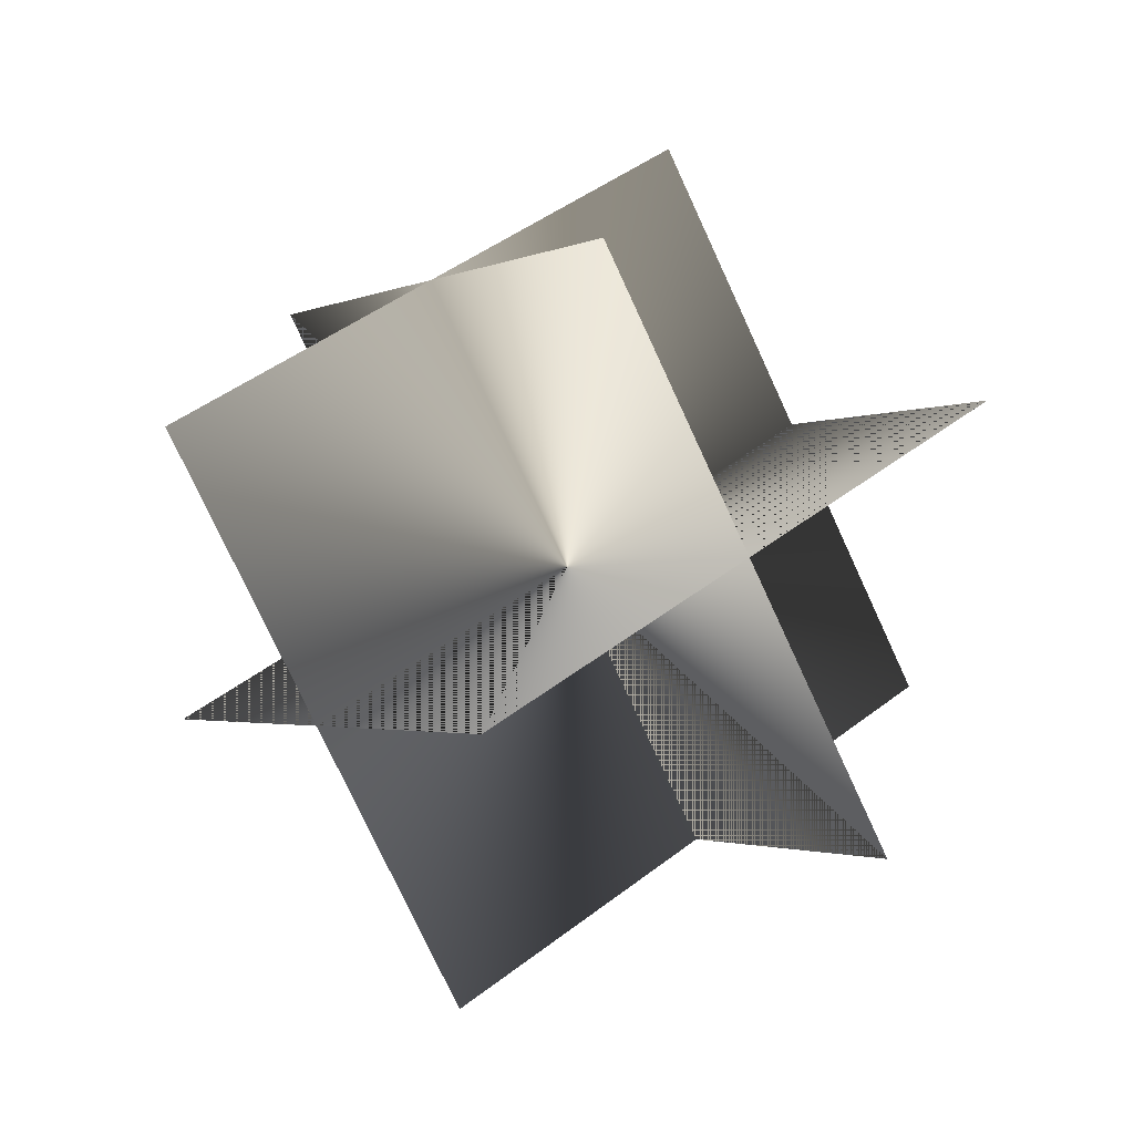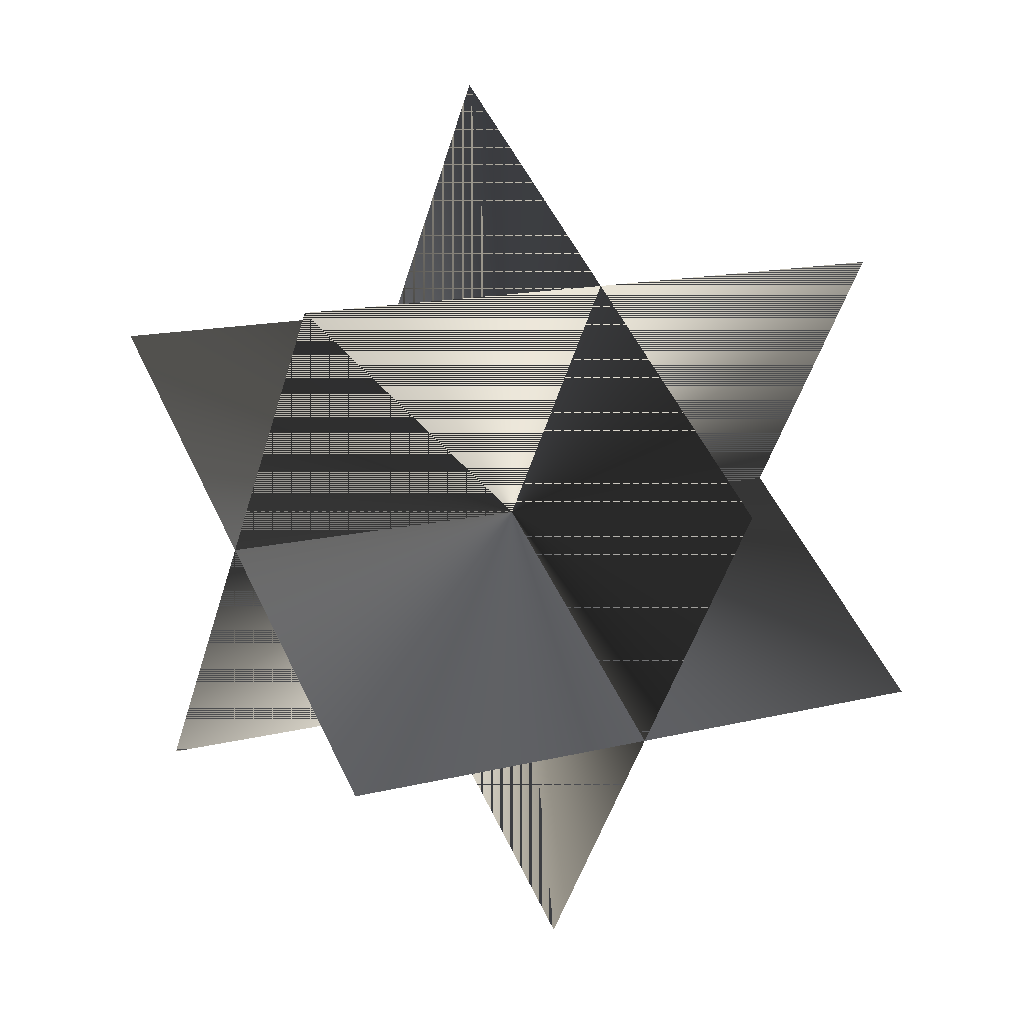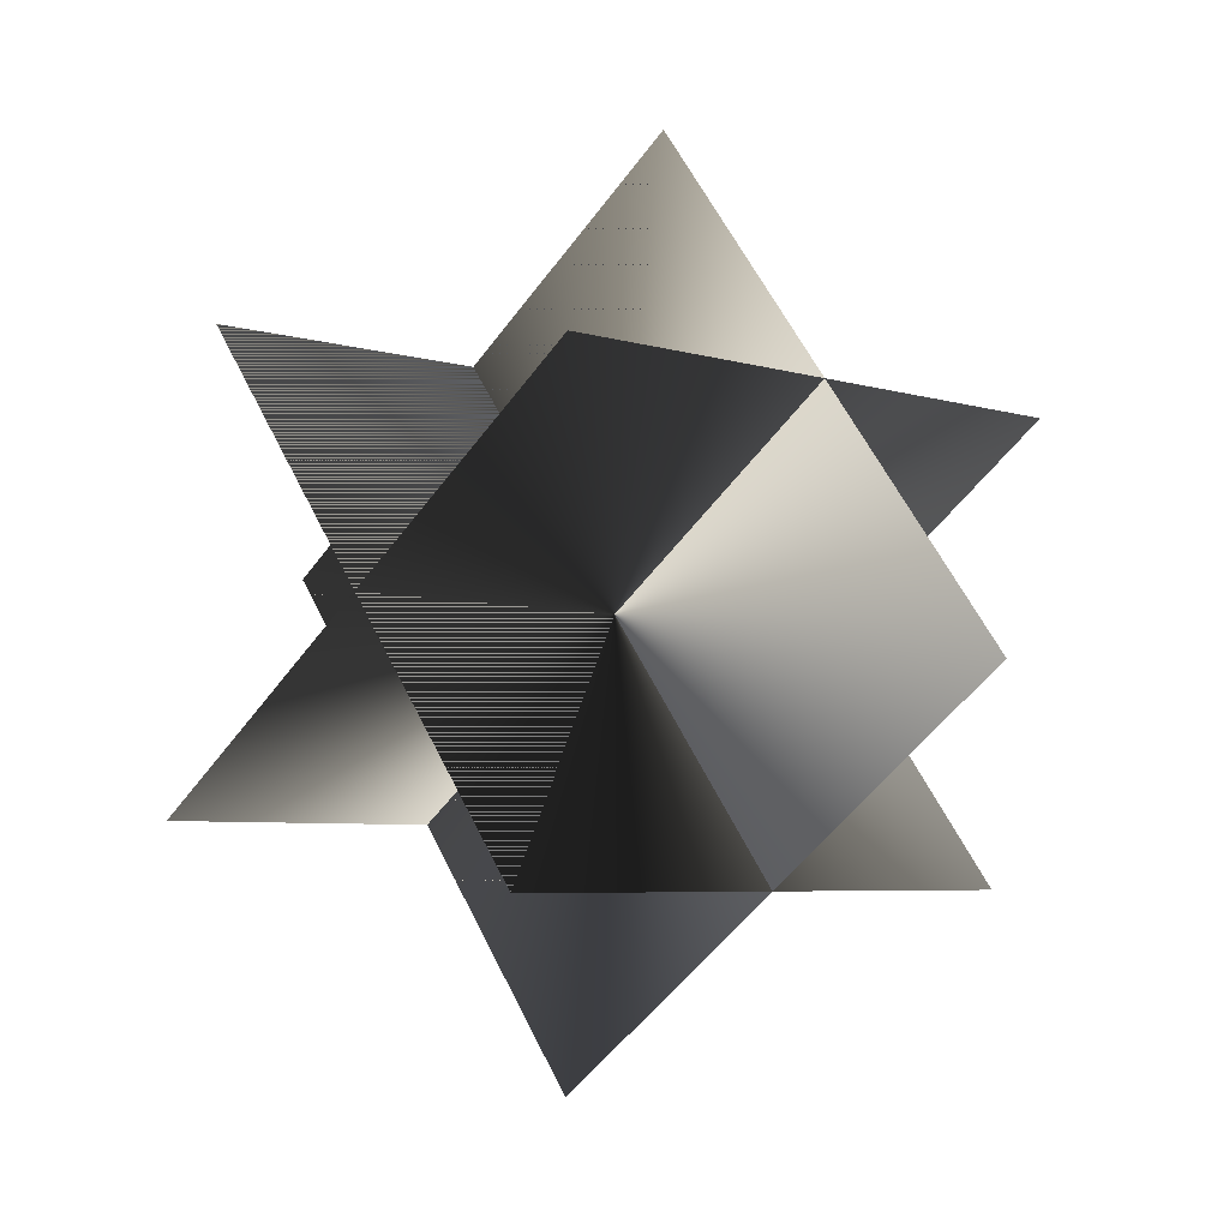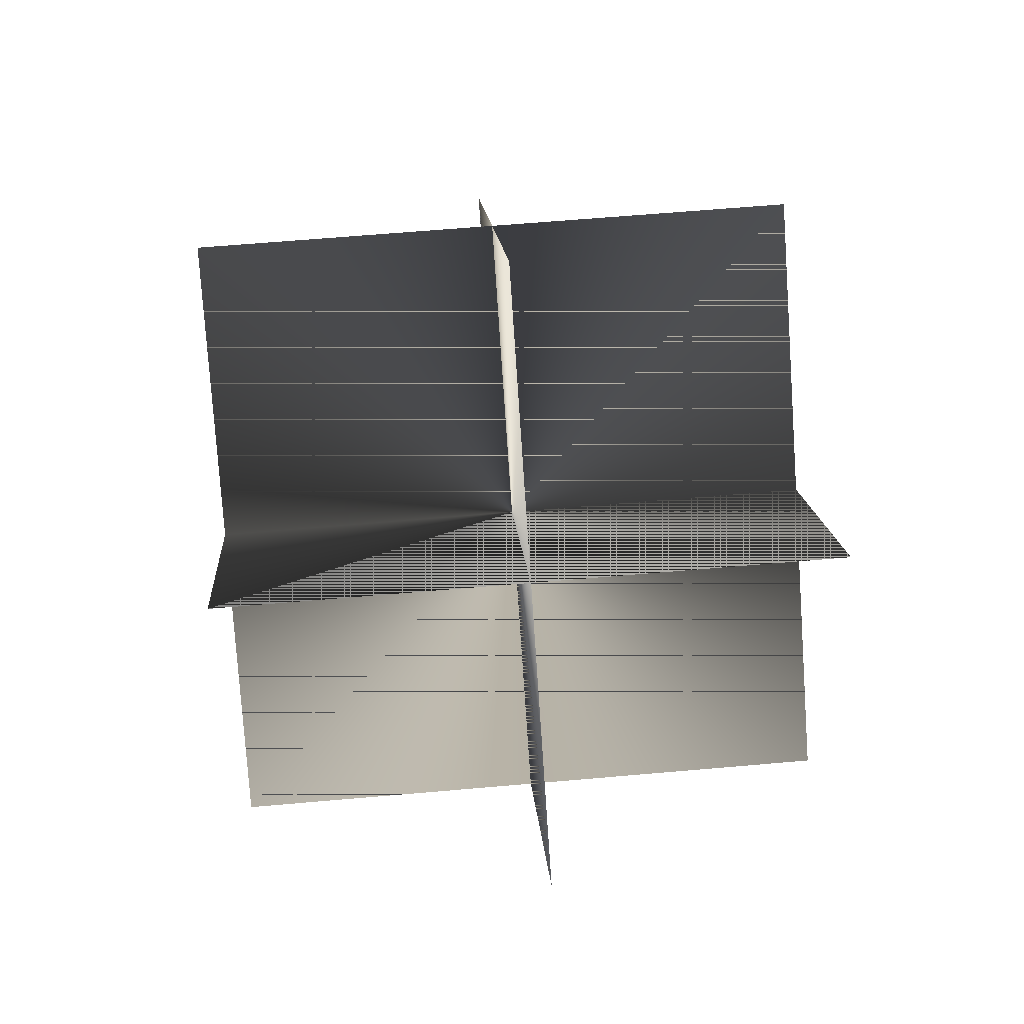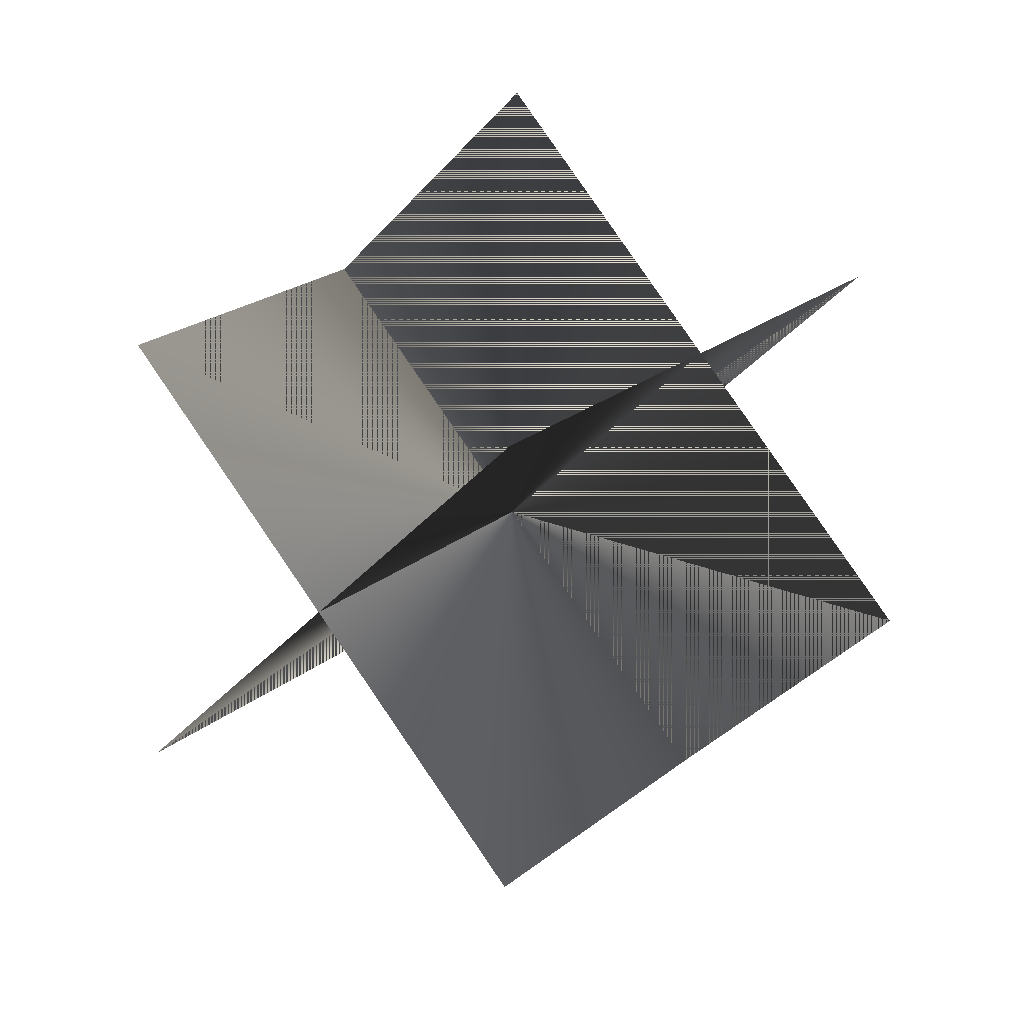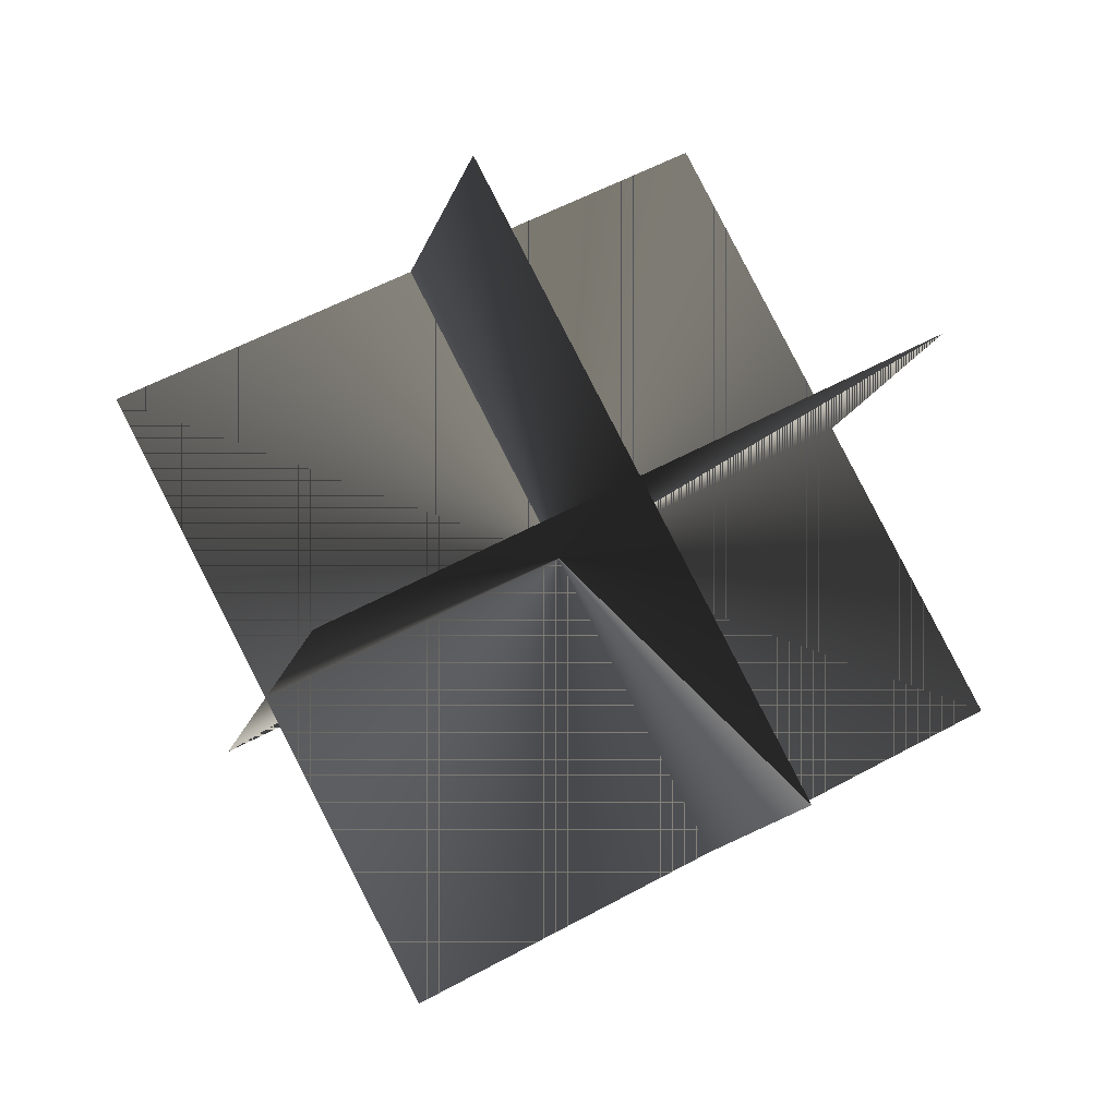
<metadata>
{"format":"obj","ext":"obj","renderer":"f3d","projection":"perspective","resolution":1024,"background":"white","views":[{"elev":-7.6,"azim":76.7,"up":"+Y"},{"elev":-64.8,"azim":68.2,"up":"+Z"},{"elev":-11.8,"azim":152.1,"up":"+Y"},{"elev":-44.9,"azim":-160.5,"up":"+Y"},{"elev":-0.3,"azim":122.9,"up":"+Z"},{"elev":16.5,"azim":149.8,"up":"+Z"}]}
</metadata>
<code>
v  2.331 -0.4843 1.02
v  -1.458 -0.1408 2.254
v  -2.331 1.984 -1.02
v  1.458 1.641 -2.254
v  1.426 -1.107 -1.586
v  -2.363 -0.7639 -0.3523
v  -1.426 2.607 1.586
v  2.363 2.264 0.3523
v  -0.0316 -1.998 0.6681
v  0.905 1.373 2.606
v  0.0316 3.498 -0.6681
v  -0.905 0.1269 -2.606
g NoMaterialCutout
f 1 2 3
f 3 4 1
f 1 4 3
f 3 2 1
f 5 6 7
f 7 8 5
f 5 8 7
f 7 6 5
f 9 10 11
f 11 12 9
f 9 12 11
f 11 10 9

</code>
